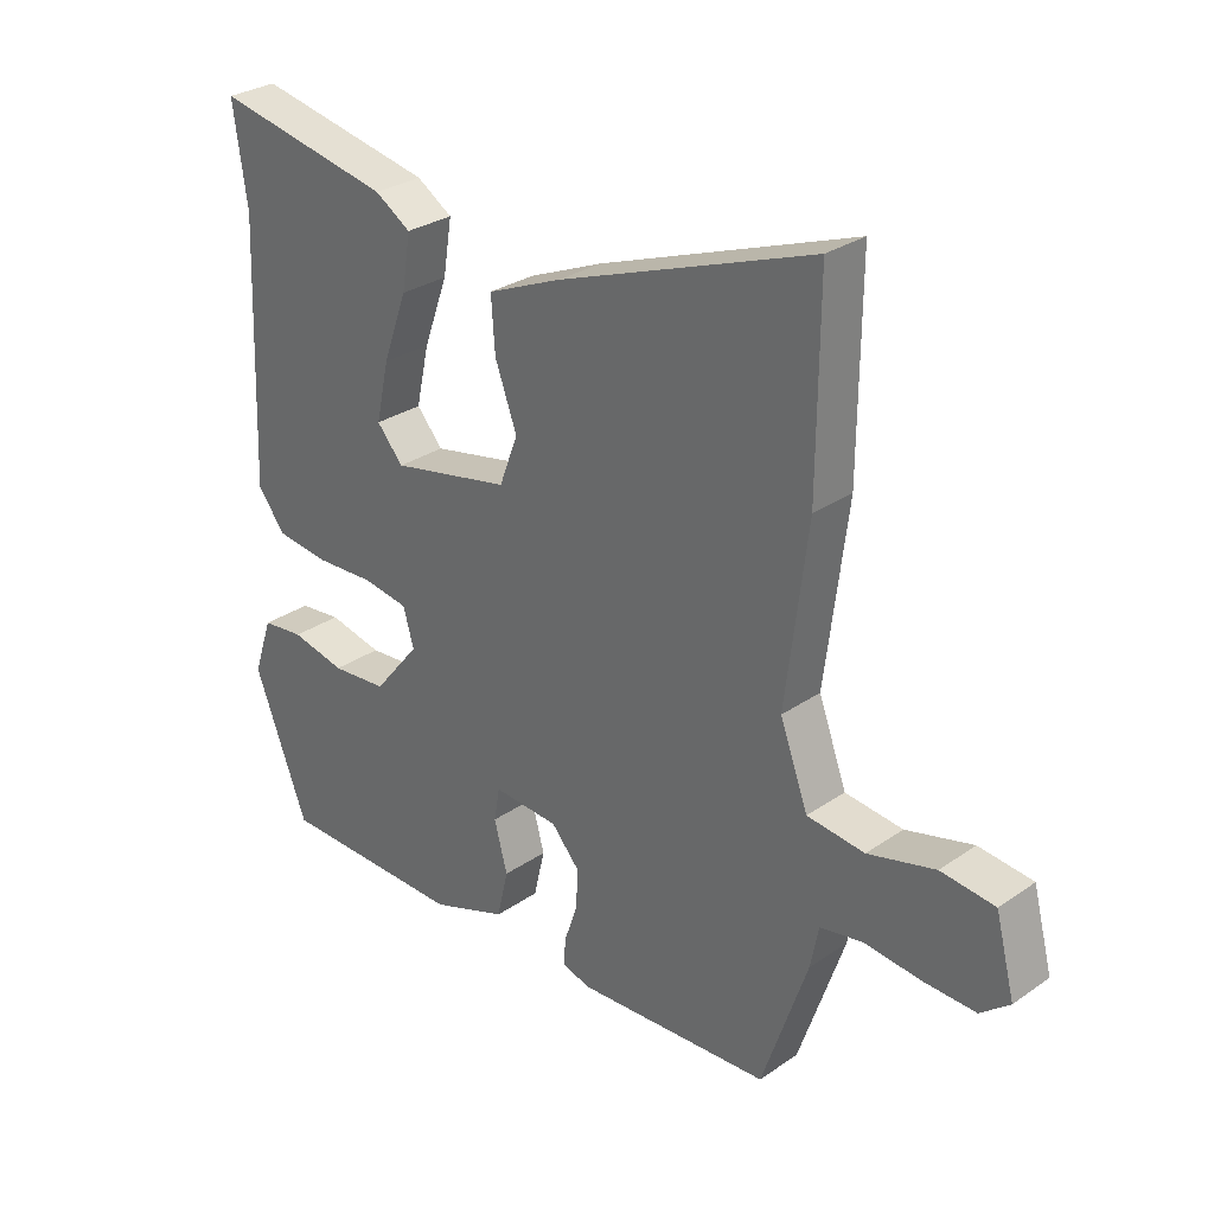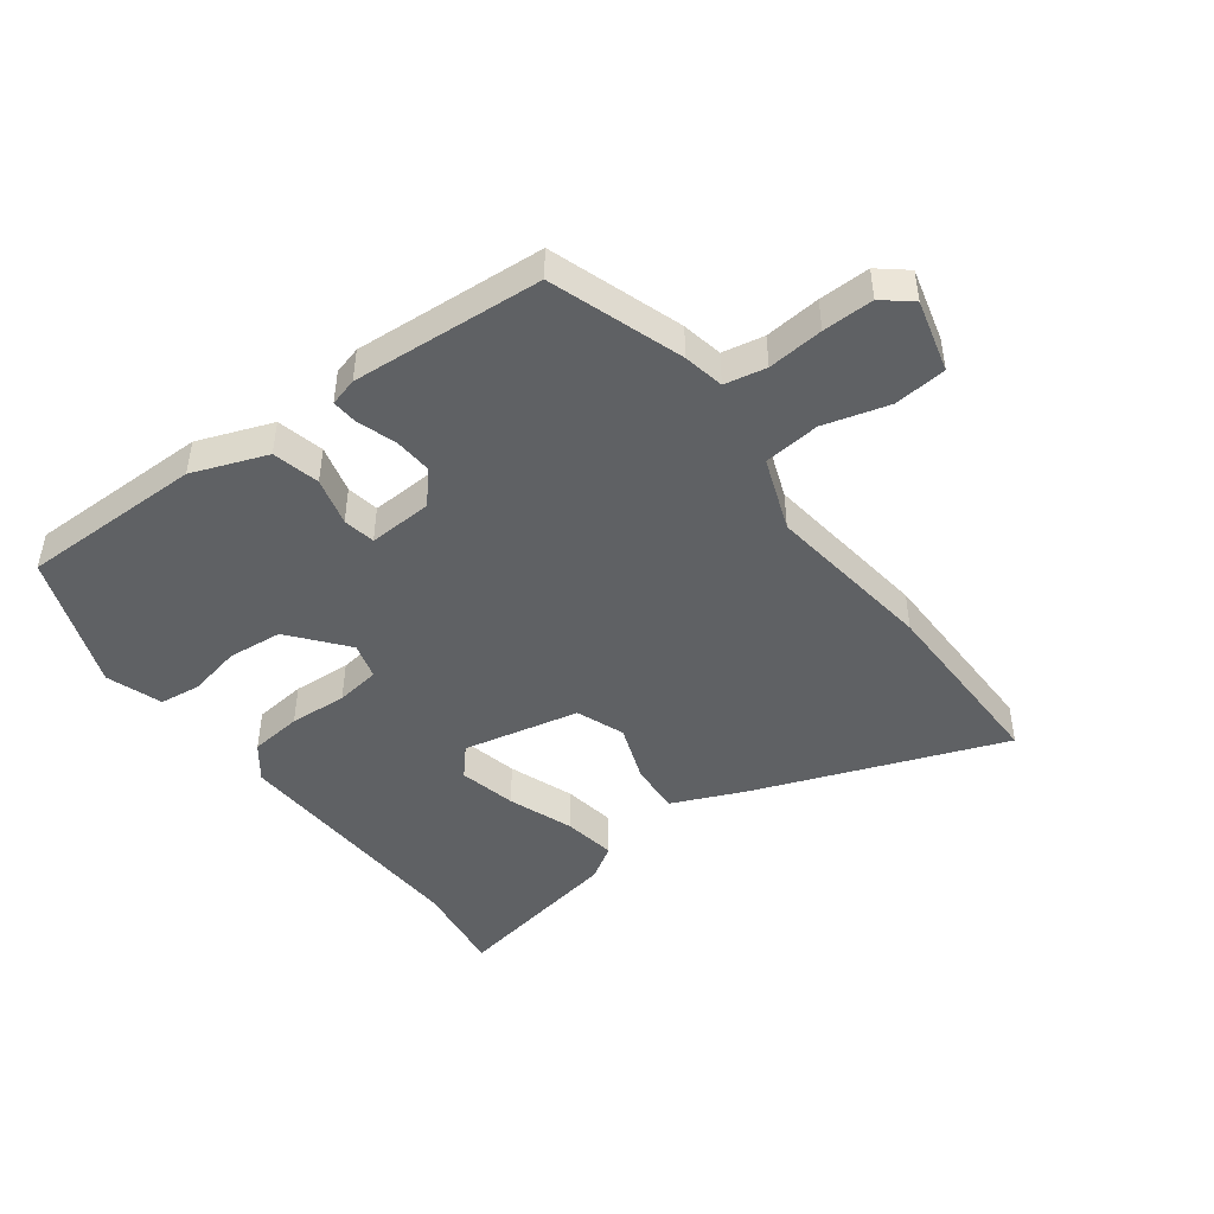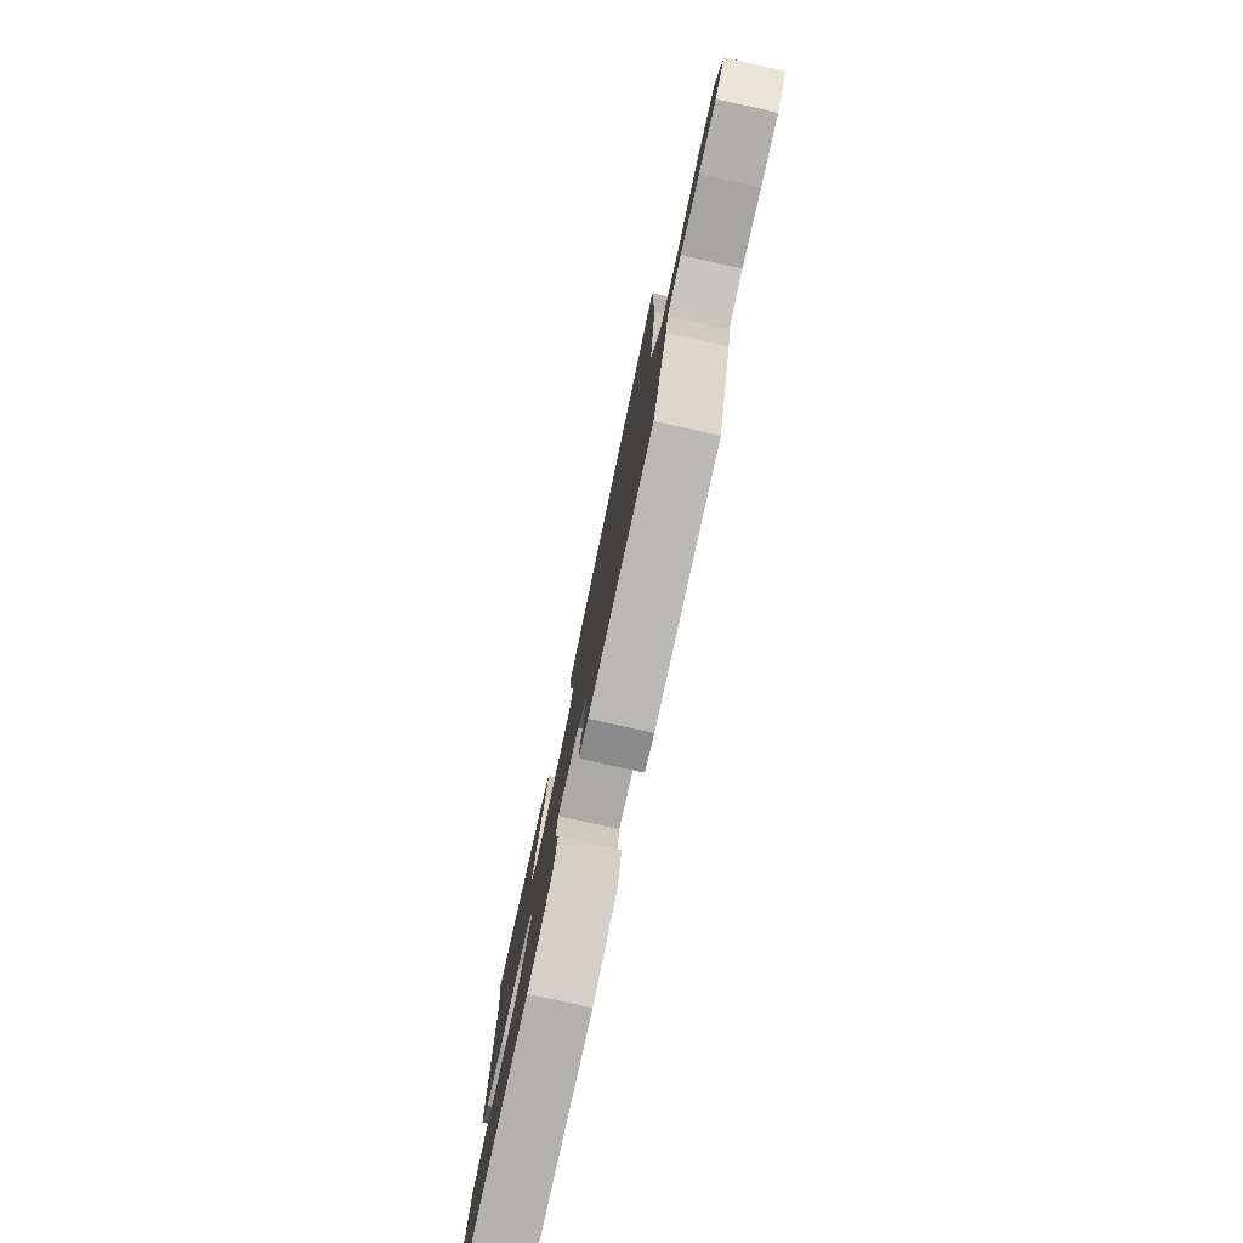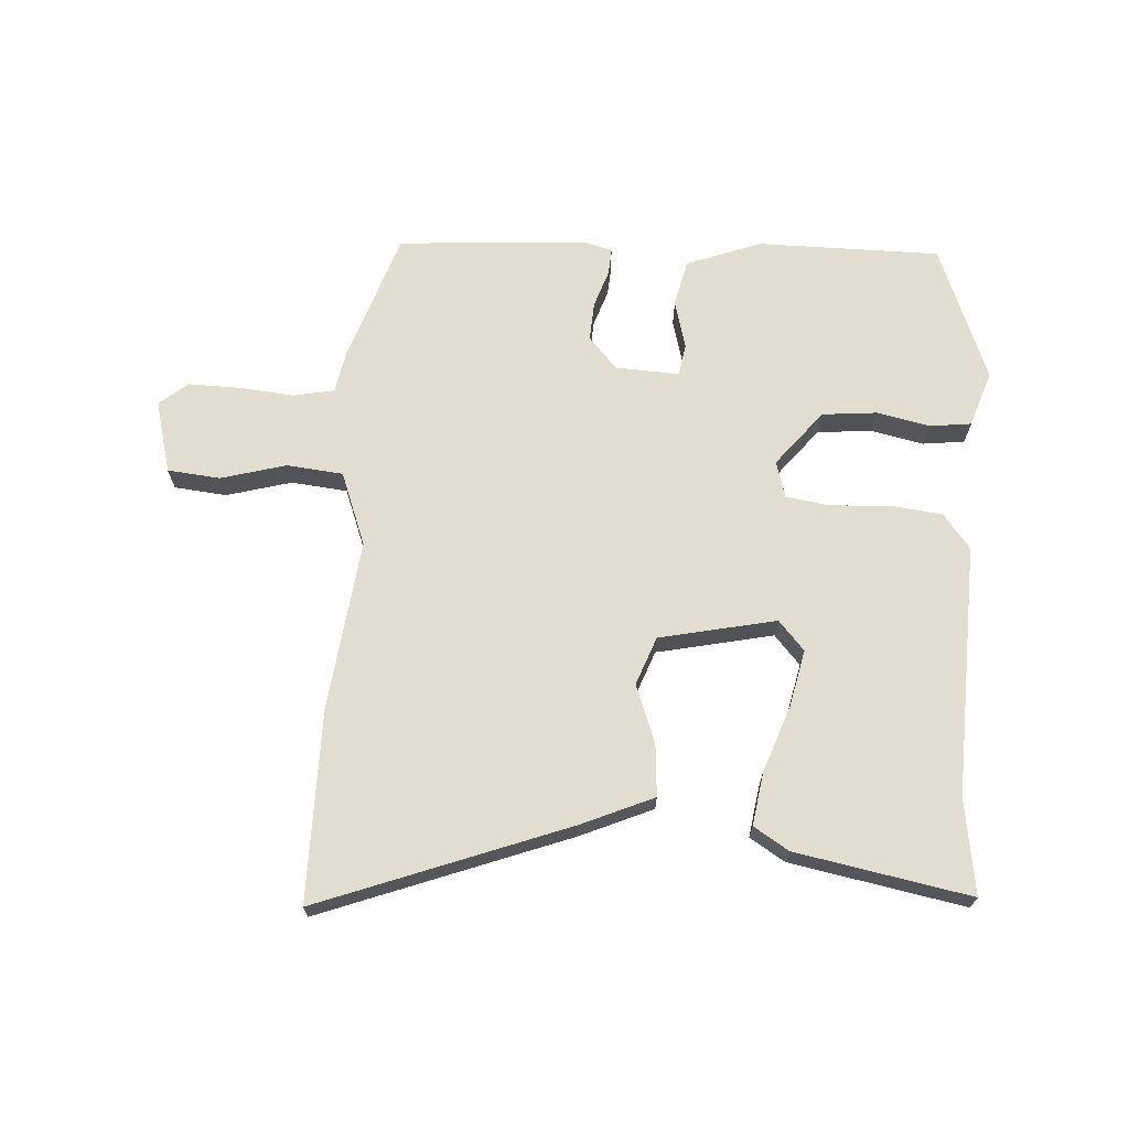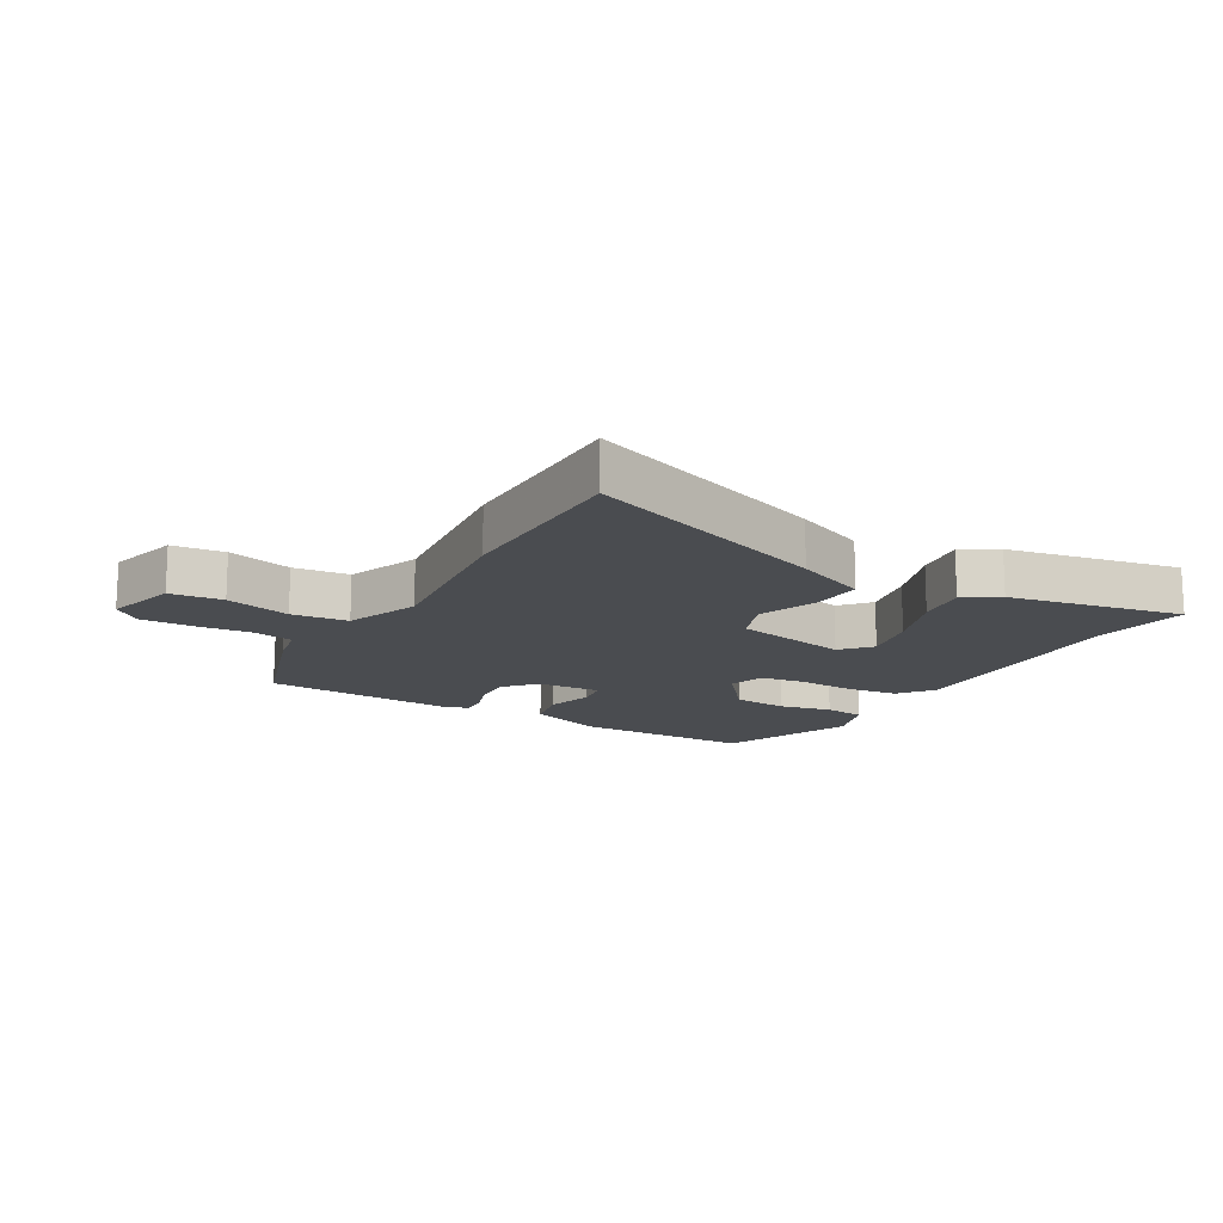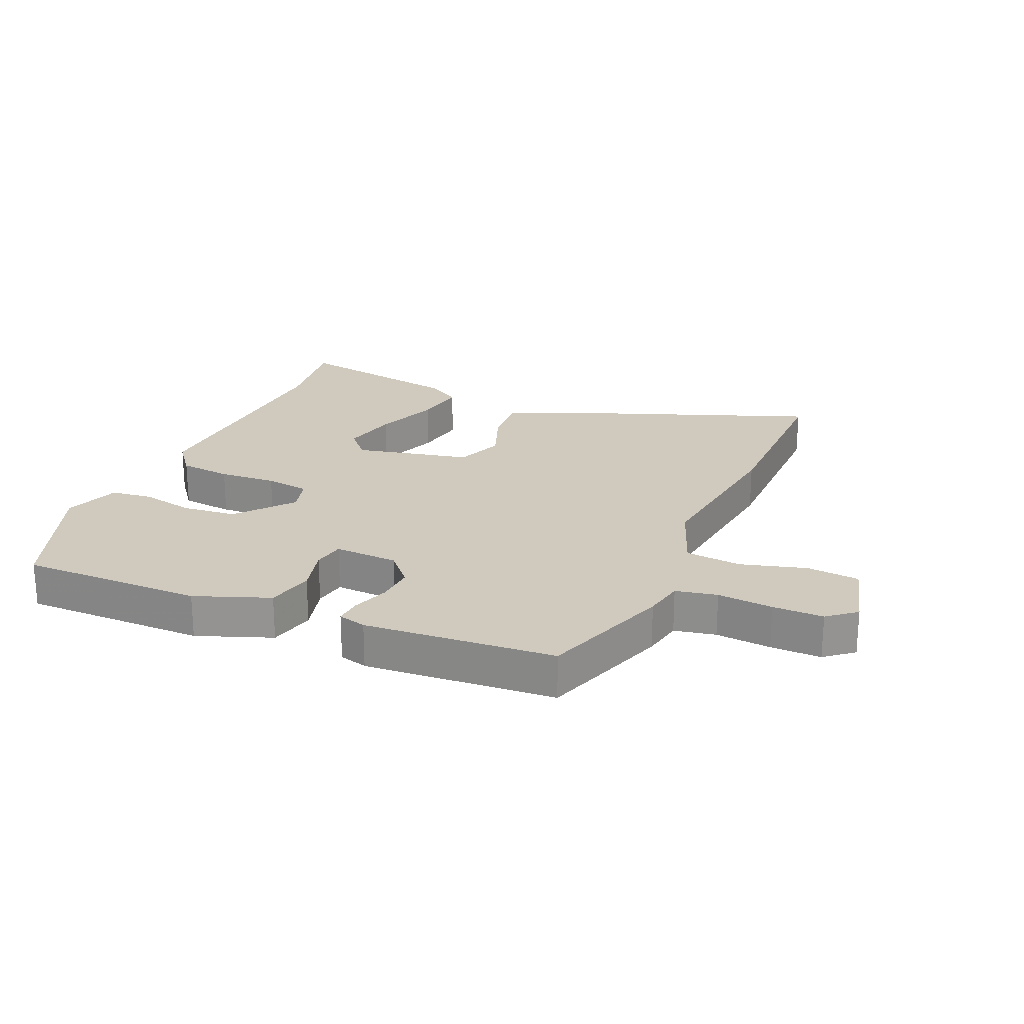
<metadata>
{"format":"obj","ext":"obj","renderer":"f3d","projection":"perspective","resolution":1024,"background":"white","views":[{"elev":29.5,"azim":-135.2,"up":"+Z"},{"elev":-45.7,"azim":-143.4,"up":"+Y"},{"elev":-79.4,"azim":-102.4,"up":"+Z"},{"elev":68.6,"azim":3.3,"up":"+Y"},{"elev":-14.8,"azim":-30.3,"up":"+Y"},{"elev":22.8,"azim":-156.9,"up":"+Y"}]}
</metadata>
<code>
v -0.499 0.07 0.362
v -0.501 0.07 0.674
v -0.095 0.07 0.524
v 0.024 0.07 0.473
v 0.018 0.07 0.388
v -0.017 0.07 0.293
v 0.013 0.07 0.214
v 0.204 0.07 0.174
v 0.246 0.07 0.222
v 0.225 0.07 0.316
v 0.186 0.07 0.423
v 0.172 0.07 0.51
v 0.229 0.07 0.546
v 0.514 0.07 0.601
v 0.492 0.07 0.446
v 0.509 0.07 0.033
v 0.465 0.07 -0.024
v 0.379 0.07 -0.034
v 0.284 0.07 -0.029
v 0.211 0.07 -0.04
v 0.194 0.07 -0.1
v 0.268 0.07 -0.191
v 0.358 0.07 -0.199
v 0.445 0.07 -0.18
v 0.513 0.07 -0.188
v 0.544 0.07 -0.279
v 0.458 0.07 -0.503
v 0.158 0.07 -0.505
v 0.036 0.07 -0.46
v 0.018 0.07 -0.383
v 0.039 0.07 -0.304
v 0.03 0.07 -0.251
v -0.075 0.07 -0.257
v -0.121 0.07 -0.309
v -0.117 0.07 -0.373
v -0.096 0.07 -0.434
v -0.093 0.07 -0.478
v -0.139 0.07 -0.491
v -0.451 0.07 -0.471
v -0.524 0.07 -0.255
v -0.537 0.07 -0.188
v -0.605 0.07 -0.175
v -0.696 0.07 -0.184
v -0.779 0.07 -0.186
v -0.825 0.07 -0.148
v -0.794 0.07 -0.029
v -0.708 0.07 -0.02
v -0.601 0.07 -0.049
v -0.509 0.07 -0.039
v -0.464 0.07 0.082
v -0.499 0 0.362
v -0.501 0 0.674
v -0.095 0 0.524
v 0.024 0 0.473
v 0.018 0 0.388
v -0.017 0 0.293
v 0.013 0 0.214
v 0.204 0 0.174
v 0.246 0 0.222
v 0.225 0 0.316
v 0.186 0 0.423
v 0.172 0 0.51
v 0.229 0 0.546
v 0.514 0 0.601
v 0.492 0 0.446
v 0.509 0 0.033
v 0.465 0 -0.024
v 0.379 0 -0.034
v 0.284 0 -0.029
v 0.211 0 -0.04
v 0.194 0 -0.1
v 0.268 0 -0.191
v 0.358 0 -0.199
v 0.445 0 -0.18
v 0.513 0 -0.188
v 0.544 0 -0.279
v 0.458 0 -0.503
v 0.158 0 -0.505
v 0.036 0 -0.46
v 0.018 0 -0.383
v 0.039 0 -0.304
v 0.03 0 -0.251
v -0.075 0 -0.257
v -0.121 0 -0.309
v -0.117 0 -0.373
v -0.096 0 -0.434
v -0.093 0 -0.478
v -0.139 0 -0.491
v -0.451 0 -0.471
v -0.524 0 -0.255
v -0.537 0 -0.188
v -0.605 0 -0.175
v -0.696 0 -0.184
v -0.779 0 -0.186
v -0.825 0 -0.148
v -0.794 0 -0.029
v -0.708 0 -0.02
v -0.601 0 -0.049
v -0.509 0 -0.039
v -0.464 0 0.082
f 46 47 48
f 45 46 48
f 44 45 48
f 43 44 48
f 42 43 48
f 41 42 48 49
f 41 49 50
f 40 41 50
f 39 40 50
f 38 39 50
f 37 38 50
f 36 37 50
f 35 36 50
f 29 30 31
f 28 29 31
f 27 28 31
f 26 27 31
f 25 26 31
f 24 25 31
f 23 24 31
f 22 23 31 32
f 21 22 32 33
f 17 18 19
f 16 17 19
f 15 16 19
f 15 19 20
f 13 14 15
f 12 13 15
f 11 12 15
f 10 11 15
f 9 10 15
f 8 9 15 20
f 20 21 33
f 8 20 33
f 7 8 33
f 4 5 6
f 3 4 6
f 2 3 6
f 50 1 2
f 35 50 2
f 34 35 2
f 7 33 34
f 6 7 34
f 2 6 34
f 98 97 96
f 98 96 95
f 98 95 94
f 98 94 93
f 98 93 92
f 99 98 92 91
f 100 99 91
f 100 91 90
f 100 90 89
f 100 89 88
f 100 88 87
f 100 87 86
f 100 86 85
f 81 80 79
f 81 79 78
f 81 78 77
f 81 77 76
f 81 76 75
f 81 75 74
f 81 74 73
f 82 81 73 72
f 83 82 72 71
f 69 68 67
f 69 67 66
f 69 66 65
f 70 69 65
f 65 64 63
f 65 63 62
f 65 62 61
f 65 61 60
f 65 60 59
f 70 65 59 58
f 83 71 70
f 83 70 58
f 83 58 57
f 56 55 54
f 56 54 53
f 56 53 52
f 52 51 100
f 52 100 85
f 52 85 84
f 84 83 57
f 84 57 56
f 84 56 52
f 1 51 52 2
f 2 52 53 3
f 3 53 54 4
f 4 54 55 5
f 5 55 56 6
f 6 56 57 7
f 7 57 58 8
f 8 58 59 9
f 9 59 60 10
f 10 60 61 11
f 11 61 62 12
f 12 62 63 13
f 13 63 64 14
f 14 64 65 15
f 15 65 66 16
f 16 66 67 17
f 17 67 68 18
f 18 68 69 19
f 19 69 70 20
f 20 70 71 21
f 21 71 72 22
f 22 72 73 23
f 23 73 74 24
f 24 74 75 25
f 25 75 76 26
f 26 76 77 27
f 27 77 78 28
f 28 78 79 29
f 29 79 80 30
f 30 80 81 31
f 31 81 82 32
f 32 82 83 33
f 33 83 84 34
f 34 84 85 35
f 35 85 86 36
f 36 86 87 37
f 37 87 88 38
f 38 88 89 39
f 39 89 90 40
f 40 90 91 41
f 41 91 92 42
f 42 92 93 43
f 43 93 94 44
f 44 94 95 45
f 45 95 96 46
f 46 96 97 47
f 47 97 98 48
f 48 98 99 49
f 49 99 100 50
f 50 100 51 1

</code>
